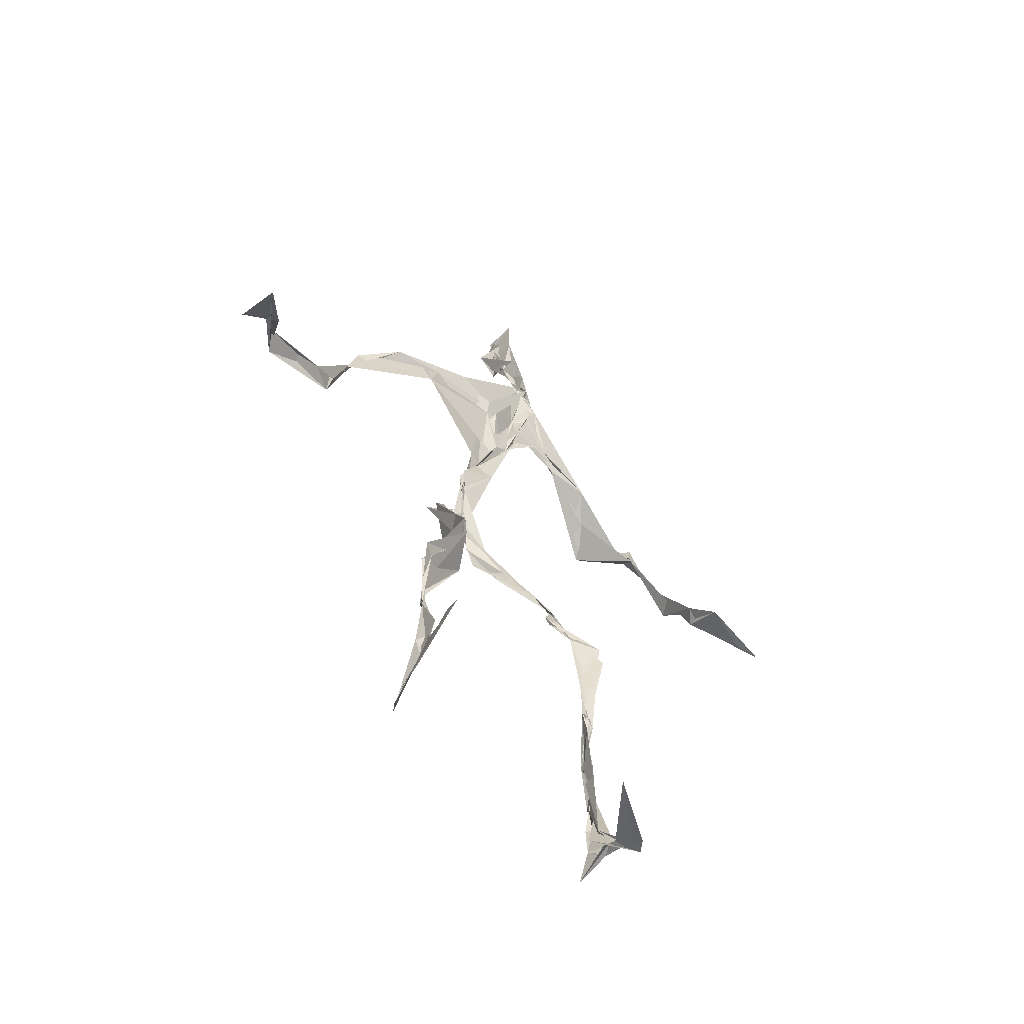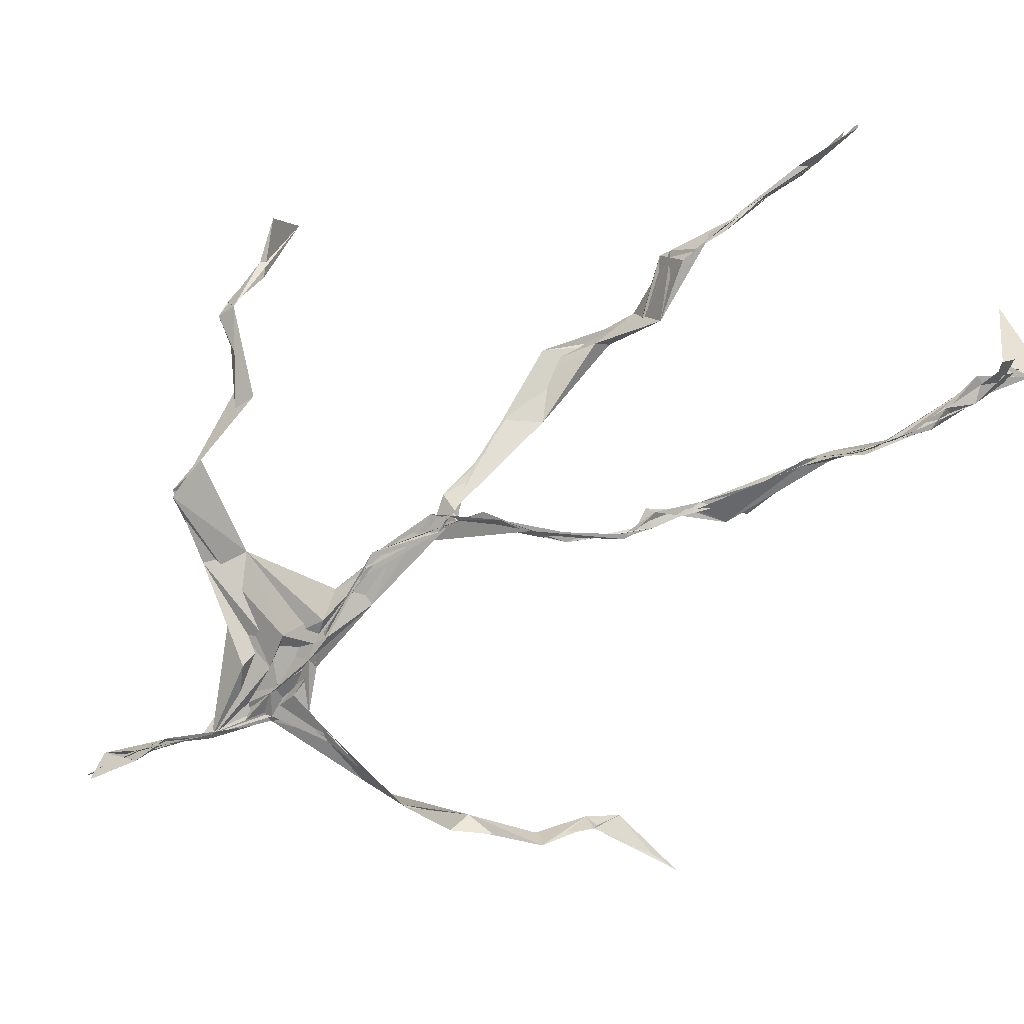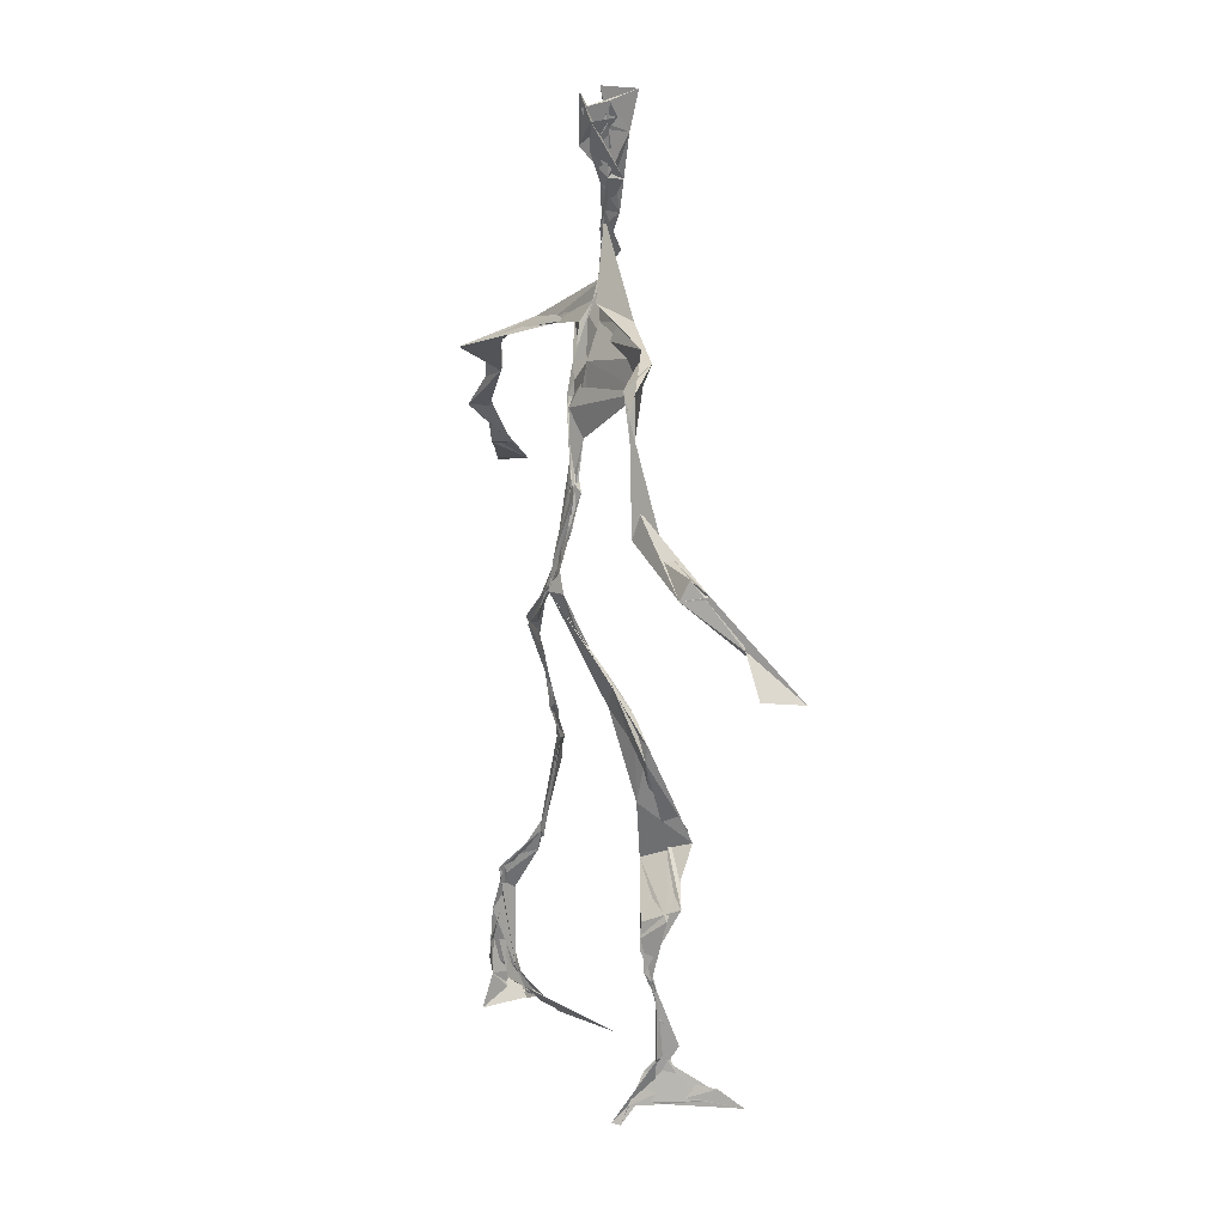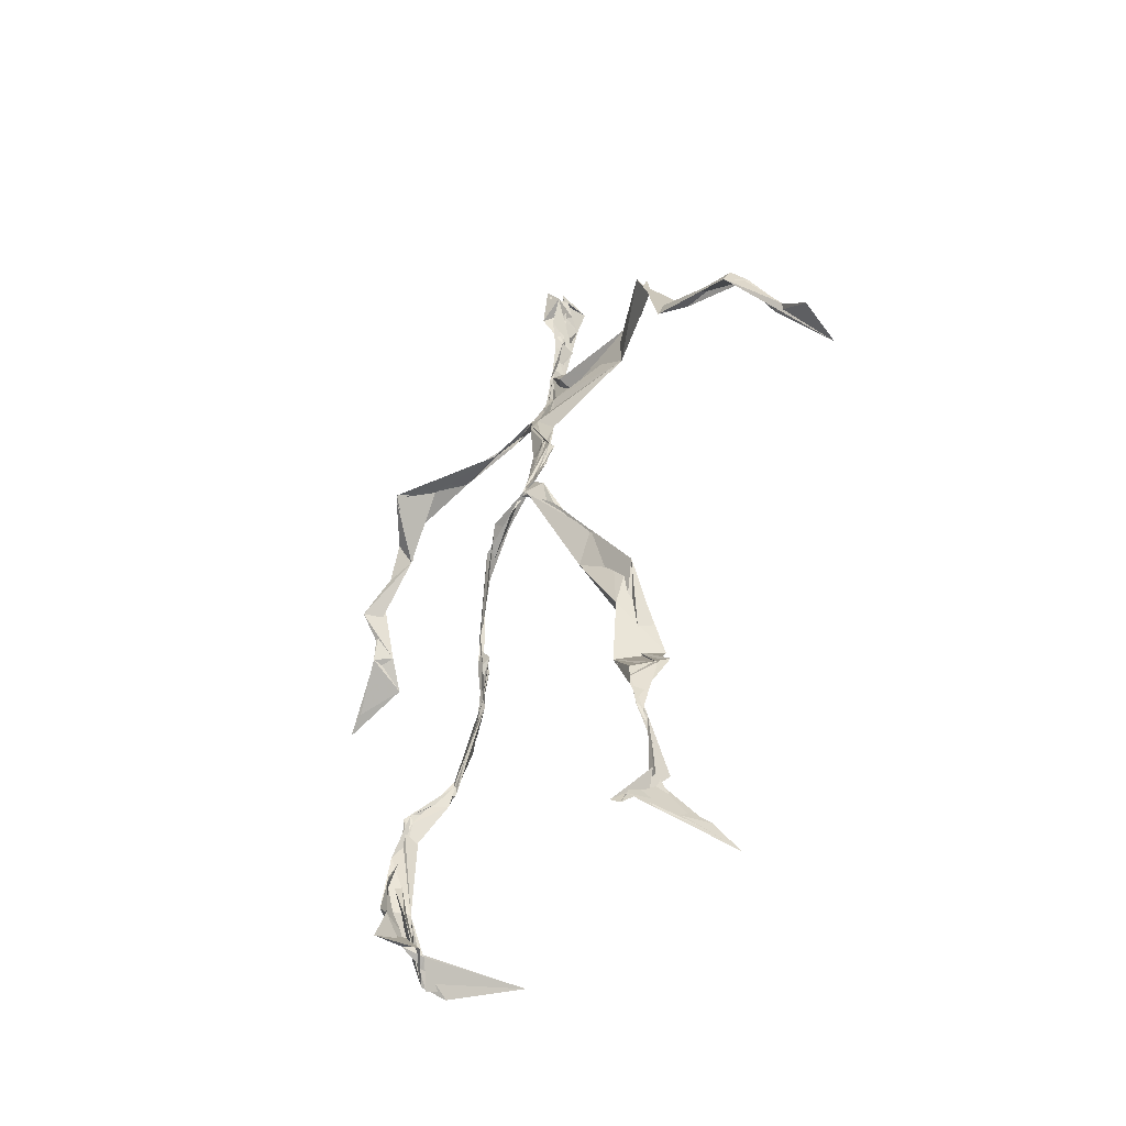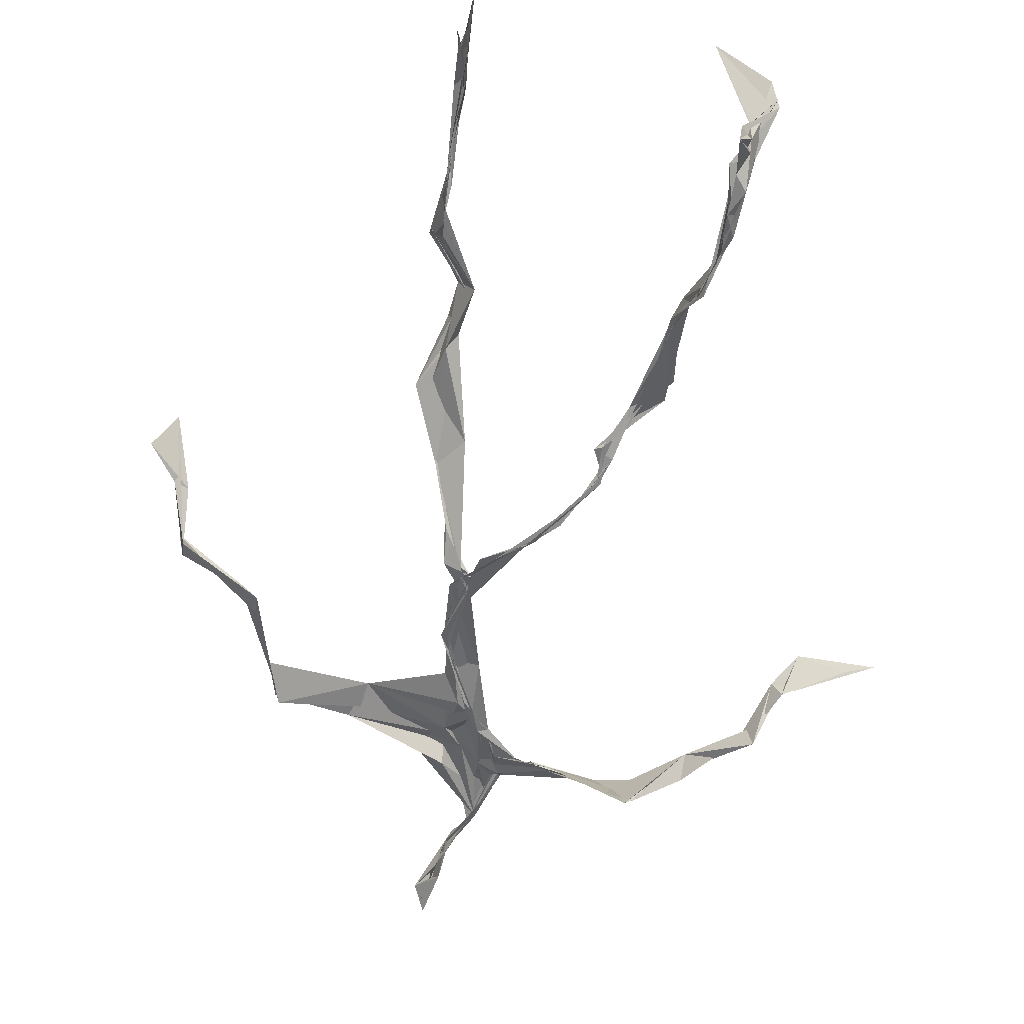
<metadata>
{"format":"obj","ext":"obj","renderer":"f3d","projection":"perspective","resolution":1024,"background":"white","views":[{"elev":-63.0,"azim":-21.9,"up":"+Y"},{"elev":-77.4,"azim":-54.8,"up":"+Z"},{"elev":17.5,"azim":-93.3,"up":"+Y"},{"elev":-53.2,"azim":-113.7,"up":"+Y"},{"elev":-57.9,"azim":-8.3,"up":"+Z"}]}
</metadata>
<code>
v 0.1176 -0.5217 0.03768
v -0.06498 -0.03297 0.005614
v -0.07924 -0.1542 0.06075
v 0.06896 -0.1242 -0.02968
v -0.1012 -0.4389 0.06641
v -0.3249 0.07107 0.1196
v 0.03269 0.3079 0.01574
v 0.1472 -0.4811 -0.06151
v -0.1022 -0.4669 0.08945
v 0.0667 0.2748 -0.01113
v -0.01839 0.4918 0.016
v 0.01731 -0.02221 -0.05683
v -0.102 -0.2913 0.04774
v 0.04144 0.3198 0.01829
v -0.1001 -0.436 0.07278
v 0.08139 -0.09862 -0.0365
v -0.1023 -0.4335 0.07061
v -0.0236 0.3067 0.009009
v -0.003792 0.212 -0.0184
v -0.1076 -0.4882 0.07106
v 0.02424 0.3522 0.0305
v -0.03045 0.04094 -0.03236
v -0.009869 -0.004223 -0.05971
v -0.07065 -0.2233 0.07574
v -0.1142 -0.5038 0.01821
v -0.0248 0.2718 0.01626
v 0.139 -0.4569 -0.09616
v -0.00456 0.463 0.04146
v -0.1114 -0.4377 0.06343
v 0.354 0.0662 -0.07905
v 0.1377 -0.3339 -0.06981
v -0.3448 0.01709 0.1731
v 0.141 -0.4879 -0.06042
v -0.03219 0.03373 -0.03549
v -0.0771 -0.2065 0.09577
v -0.2041 0.2629 0.0237
v 0.0761 -0.09238 -0.03743
v 0.1335 -0.4598 -0.08003
v -0.1075 -0.1246 0.05177
v -0.07765 -0.05432 0.02079
v -0.013 0.2035 -0.01878
v -0.07205 -0.223 0.07593
v -0.01361 0.4716 0.02106
v 0.259 0.1599 -0.09185
v 0.06286 -0.06711 -0.03915
v 0.2718 0.1441 -0.112
v -0.1128 0.2407 0.04654
v 0.09941 -0.1646 -0.02518
v 0.2944 0.09694 -0.08746
v -0.03281 0.1524 -0.01396
v -0.04834 0.05288 -0.02755
v 0.1406 -0.4501 -0.07135
v -0.104 -0.3212 0.04706
v -0.01948 0.5019 -0.005378
v 0.1407 -0.3637 -0.08049
v -0.03176 0.05427 -0.03209
v -0.2599 0.137 0.05416
v -0.2394 0.1362 0.02909
v 0.1297 -0.327 -0.08242
v -0.03904 0.0297 -0.03836
v -0.05918 -0.001806 -0.01262
v -0.0182 0.4724 0.02064
v 0.01465 0.3904 0.01858
v 0.2128 0.2151 -0.07607
v -0.02541 0.2886 0.02571
v 0.109 -0.1821 -0.02501
v -0.114 -0.2743 0.08647
v -0.3399 0.06482 0.1198
v 0.2111 0.1965 -0.07576
v 0.0009964 0.4164 0.01429
v 0.0004822 0.3524 0.03399
v -0.03013 0.03425 -0.03938
v -0.09925 -0.4254 0.08279
v -0.2342 0.1631 0.03471
v -0.03184 0.4754 0.004162
v -0.322 0.1243 0.07362
v -0.06425 -0.2386 0.04903
v -0.06723 0.2968 0.042
v -0.2086 0.2608 0.0338
v 0.3098 0.07511 -0.04817
v -0.07234 -0.08157 0.04007
v -0.04791 0.1252 -0.01409
v -0.1138 -0.2868 0.07242
v 0.1341 -0.3309 -0.08792
v 0.1532 -0.4818 -0.06095
v -0.1036 -0.3823 0.06666
v -0.00528 0.4211 0.02095
v 0.1462 -0.3805 -0.08379
v 0.38 0.05615 -0.07987
v -0.008679 0.4511 -0.006173
v 0.276 0.1356 -0.09181
v -0.01354 0.2715 0.01912
v -0.0132 0.4775 0.02998
v -0.0726 -0.1824 0.05945
v -0.1044 -0.2787 0.07514
v 0.1495 -0.4882 -0.05213
v -0.02067 0.4937 0.0221
v -0.02179 0.5075 0.01322
v -0.09726 -0.1104 0.05434
v -0.002956 0.2285 -0.005956
v -0.2193 0.2185 0.03261
v -0.05698 0.03157 -0.02419
v -0.04476 0.1286 -0.006349
v -0.03011 0.06427 -0.03086
v -0.04141 0.02305 -0.03226
v -0.1047 -0.4621 0.06228
v 0.1322 0.2656 -0.04239
v -0.1015 -0.4095 0.07853
v -0.04087 0.02603 -0.03537
v -0.1589 0.2765 0.05207
v 0.1461 0.2474 -0.07691
v -0.03697 0.1794 -0.003773
v -0.0394 0.09636 -0.0168
v 0.1337 -0.2028 -0.01897
v -0.3279 0.1105 0.09017
v -0.1005 -0.3412 0.05409
v 0.3045 0.09264 -0.08571
v 0.1384 -0.4184 -0.09799
v -0.03839 0.1406 -0.01646
v -0.1039 -0.3081 0.04725
v -0.03922 0.05503 -0.02774
v 0.01233 0.2396 -0.00968
v 0.02843 0.2794 -0.004495
v 0.1339 -0.4956 -0.1079
v -0.1062 -0.3543 0.05814
v -0.02773 0.2524 0.0002856
v -0.1011 -0.4995 0.1534
v 0.1155 -0.2812 -0.04251
v 0.1493 -0.4836 -0.07565
v 0.0372 0.3153 0.01413
v -0.09969 -0.4285 0.08686
v 0.01684 0.2416 -0.007474
v -0.1069 -0.3616 0.06267
v -0.02368 0.4872 -0.00454
v -0.1105 -0.4834 0.04449
v 0.1197 -0.2897 -0.0402
v -0.1039 0.2708 0.04615
v -0.3681 0.02841 0.1297
v -0.1043 -0.4526 0.0512
v 0.173 -0.5036 -0.04524
v -0.1132 -0.4866 0.0347
v -0.1058 -0.3449 0.05096
v 0.1629 -0.4968 -0.04124
v -0.03008 0.05625 -0.03376
v 0.07944 -0.1339 -0.02517
v 0.01476 0.2991 0.00643
v 0.1289 -0.1802 -0.01689
v 0.02731 0.3467 0.02005
v 0.08127 -0.1109 -0.03116
v -0.004516 0.1565 -0.01478
v -0.06934 -0.0425 0.01555
v 0.01764 0.2745 0.006169
v 0.01781 0.3849 0.03375
v -0.08349 -0.0838 0.04255
v 0.2119 0.2129 -0.09453
v -0.04394 0.09448 -0.01438
v -0.0525 -0.08608 0.0191
v 0.1504 -0.4428 -0.09932
v -0.08388 -0.1728 0.04449
v -0.2122 0.2387 0.02844
v 0.02654 -0.02271 -0.04939
v -0.3217 0.1045 0.06441
v 0.09604 -0.1708 -0.02212
v 0.1571 -0.462 -0.07028
v 0.1404 -0.382 -0.09531
v 0.006036 0.2432 -0.01213
v 0.083 0.2669 -0.02794
v -0.04385 0.09551 -0.01893
v -0.09989 -0.4393 0.07671
v -0.07095 -0.2218 0.08738
v -0.07874 -0.2191 0.1
v 0.2137 0.1924 -0.07751
v -0.1056 -0.3958 0.06625
v 0.1293 -0.2993 -0.04708
v 0.01874 0.3694 0.01478
v 0.1626 0.2284 -0.1183
v 0.07617 -0.1298 -0.03414
v 0.1223 -0.306 -0.04597
v 0.1712 -0.5095 -0.04075
v 0.08397 0.2751 -0.02364
v -0.1291 0.2836 0.04443
v 0.01125 0.2882 0.003806
v -0.007465 0.5032 0.05008
v 0.05229 0.2774 -0.007853
v -0.02402 0.006471 -0.04685
v 0.02942 -0.02503 -0.0464
v 0.01304 0.3282 0.02149
v -0.02937 0.03276 -0.03831
v 0.02139 0.3812 0.01935
v 0.1182 -0.2717 -0.04274
v -0.005039 0.2292 -0.01064
v 0.2857 0.09977 -0.06708
v 0.1486 -0.395 -0.09374
v -0.1022 -0.4761 0.1256
v -0.1042 -0.4877 0.1113
v -0.02326 0.1791 -0.01269
v 0.08049 -0.08998 -0.03752
v 0.03516 0.3384 0.0194
v 0.001038 0.4185 0.03686
v 0.08788 -0.1184 -0.03524
v 0.156 0.2299 -0.1206
v -0.005775 0.2859 0.01301
v 0.1314 -0.3357 -0.07957
v 0.01222 0.3474 0.03142
v -0.01448 0.4461 0.004042
v -0.01987 0.2058 -0.01698
v 0.165 -0.5181 -0.02285
v -0.1166 -0.5057 0.02726
v 0.04884 -0.04246 -0.0446
v -0.03967 0.03617 -0.03591
f 67 142 13
f 184 167 111
f 120 53 133
f 10 130 180
f 59 165 31
f 64 69 46
f 122 41 100
f 144 82 22
f 149 163 66
f 51 150 103
f 11 183 97
f 128 114 66
f 6 32 76
f 45 200 16
f 51 161 34
f 179 96 1
f 134 97 183
f 152 146 166
f 189 78 202
f 92 187 202
f 34 113 150
f 91 49 44
f 151 109 60
f 139 106 131
f 102 61 2
f 44 172 91
f 141 9 20
f 81 39 151
f 91 172 46
f 135 25 141
f 210 144 22
f 196 126 112
f 65 21 182
f 30 49 80
f 161 45 16
f 12 113 34
f 202 187 189
f 116 108 125
f 18 181 78
f 180 111 176
f 101 36 74
f 20 194 127
f 89 30 80
f 64 201 69
f 13 142 86
f 119 19 191
f 112 156 168
f 182 122 100
f 41 132 82
f 198 63 175
f 197 177 37
f 2 61 99
f 131 17 139
f 46 69 44
f 206 26 100
f 79 58 160
f 96 8 140
f 73 125 169
f 24 83 95
f 124 129 27
f 88 38 193
f 7 63 14
f 84 178 128
f 208 139 141
f 177 147 163
f 72 105 61
f 163 37 177
f 182 7 122
f 186 12 197
f 59 203 55
f 164 140 33
f 94 40 39
f 48 145 114
f 92 126 191
f 17 169 9
f 11 62 98
f 9 5 127
f 96 140 1
f 65 26 181
f 36 137 110
f 15 108 173
f 101 47 36
f 93 90 75
f 33 8 124
f 199 70 205
f 198 70 189
f 5 15 135
f 172 44 155
f 153 62 70
f 39 24 35
f 165 55 158
f 13 170 67
f 157 40 94
f 151 39 40
f 191 166 92
f 158 143 52
f 171 83 24
f 144 50 82
f 208 141 25
f 119 103 19
f 167 14 107
f 123 122 7
f 58 101 74
f 38 140 164
f 110 78 181
f 147 48 190
f 155 44 69
f 34 150 51
f 97 90 93
f 173 116 133
f 46 172 64
f 5 9 169
f 40 109 151
f 17 9 139
f 53 77 13
f 31 84 128
f 27 193 164
f 194 9 127
f 121 72 102
f 171 99 159
f 148 182 21
f 137 78 110
f 135 15 25
f 210 156 144
f 3 24 39
f 152 166 184
f 56 104 60
f 84 31 52
f 132 113 82
f 207 1 140
f 23 188 209
f 171 3 99
f 87 63 199
f 56 103 119
f 125 120 116
f 32 115 76
f 4 16 200
f 99 61 154
f 6 76 68
f 60 2 151
f 160 36 110
f 66 114 145
f 187 198 189
f 192 46 44
f 129 143 158
f 112 126 47
f 148 7 182
f 169 125 108
f 53 13 133
f 117 89 80
f 86 17 131
f 159 77 171
f 129 96 143
f 191 196 119
f 53 120 77
f 137 47 126
f 10 180 107
f 93 205 11
f 22 82 185
f 196 191 126
f 2 99 3
f 149 209 37
f 170 42 67
f 210 72 121
f 11 97 93
f 197 12 16
f 145 48 200
f 143 96 179
f 69 201 155
f 204 130 63
f 118 193 27
f 49 91 80
f 147 174 163
f 158 52 165
f 184 166 132
f 189 70 199
f 55 118 158
f 32 162 115
f 167 123 7
f 13 86 133
f 62 205 70
f 118 55 193
f 189 63 21
f 136 163 174
f 135 20 195
f 50 100 41
f 181 26 47
f 192 80 46
f 33 124 164
f 4 200 48
f 206 50 156
f 29 106 25
f 65 181 18
f 60 109 56
f 18 21 65
f 45 23 209
f 3 39 81
f 22 185 188
f 207 85 1
f 128 178 114
f 176 172 155
f 195 5 135
f 195 127 5
f 198 187 204
f 88 203 178
f 134 87 97
f 111 167 201
f 12 161 16
f 74 36 160
f 197 37 186
f 192 49 30
f 87 199 90
f 209 200 45
f 94 35 170
f 106 139 208
f 105 109 157
f 122 123 132
f 179 1 85
f 107 176 155
f 140 8 33
f 133 116 120
f 19 150 166
f 87 90 97
f 203 59 174
f 125 73 142
f 34 161 12
f 109 105 188
f 134 28 87
f 46 80 91
f 108 15 5
f 99 154 159
f 43 153 28
f 76 58 162
f 71 63 130
f 81 151 2
f 16 177 197
f 104 56 168
f 21 18 189
f 121 168 156
f 104 102 60
f 115 74 57
f 168 121 104
f 23 161 51
f 188 23 51
f 47 79 181
f 10 107 14
f 113 185 82
f 107 201 167
f 186 185 12
f 169 108 5
f 203 193 55
f 124 8 129
f 114 178 190
f 143 179 52
f 98 183 11
f 141 20 135
f 63 189 199
f 67 42 95
f 102 104 121
f 150 113 132
f 183 28 134
f 77 83 171
f 131 106 133
f 184 123 167
f 42 24 95
f 64 172 201
f 15 173 29
f 66 136 128
f 79 101 58
f 45 161 23
f 188 56 109
f 174 147 190
f 86 73 17
f 192 30 117
f 6 138 32
f 129 158 27
f 173 133 29
f 146 92 166
f 202 137 126
f 54 75 90
f 170 77 94
f 163 136 66
f 149 66 145
f 204 63 198
f 28 98 43
f 26 206 47
f 204 146 130
f 159 94 77
f 169 17 73
f 205 93 75
f 142 73 86
f 160 110 79
f 177 4 147
f 186 209 188
f 100 26 182
f 55 165 59
f 61 105 154
f 42 170 35
f 25 106 208
f 152 130 146
f 203 88 193
f 195 20 127
f 29 133 106
f 206 100 50
f 163 149 37
f 140 38 85
f 136 174 59
f 48 147 4
f 157 94 159
f 50 41 82
f 176 107 180
f 83 77 120
f 81 2 3
f 27 164 124
f 183 98 28
f 61 102 72
f 132 41 122
f 38 164 193
f 67 95 142
f 80 192 117
f 178 84 88
f 13 77 170
f 199 54 90
f 198 153 70
f 123 184 132
f 188 72 22
f 115 57 76
f 19 103 150
f 74 162 58
f 71 14 63
f 52 85 88
f 62 11 205
f 153 175 28
f 196 168 119
f 89 117 30
f 174 190 203
f 114 190 48
f 198 175 153
f 103 56 51
f 57 58 76
f 119 168 56
f 56 188 51
f 148 63 7
f 31 165 52
f 157 109 40
f 152 180 130
f 68 138 6
f 207 140 85
f 36 47 137
f 132 166 150
f 176 111 172
f 75 54 199
f 42 35 24
f 85 52 179
f 159 154 157
f 68 162 32
f 14 167 7
f 142 95 125
f 32 138 68
f 172 111 201
f 15 29 25
f 141 139 9
f 188 105 72
f 178 203 190
f 155 201 107
f 156 50 144
f 210 22 72
f 110 181 79
f 160 57 74
f 182 26 65
f 10 14 130
f 128 136 59
f 121 156 210
f 184 180 152
f 76 162 68
f 71 130 14
f 62 43 98
f 157 154 105
f 206 156 112
f 194 20 9
f 202 126 92
f 37 209 186
f 8 96 129
f 87 28 175
f 192 44 49
f 112 47 206
f 145 200 149
f 125 83 120
f 87 175 63
f 149 200 209
f 43 62 153
f 204 187 146
f 95 83 125
f 115 162 74
f 88 84 52
f 4 177 16
f 185 113 12
f 186 188 185
f 2 60 102
f 57 160 58
f 148 21 63
f 38 88 85
f 86 131 133
f 137 202 78
f 75 199 205
f 101 79 47
f 92 146 187
f 59 31 128
f 184 111 180
f 108 116 173
f 24 3 171
f 112 168 196
f 191 19 166
f 35 94 39
f 158 118 27
f 189 18 78

</code>
